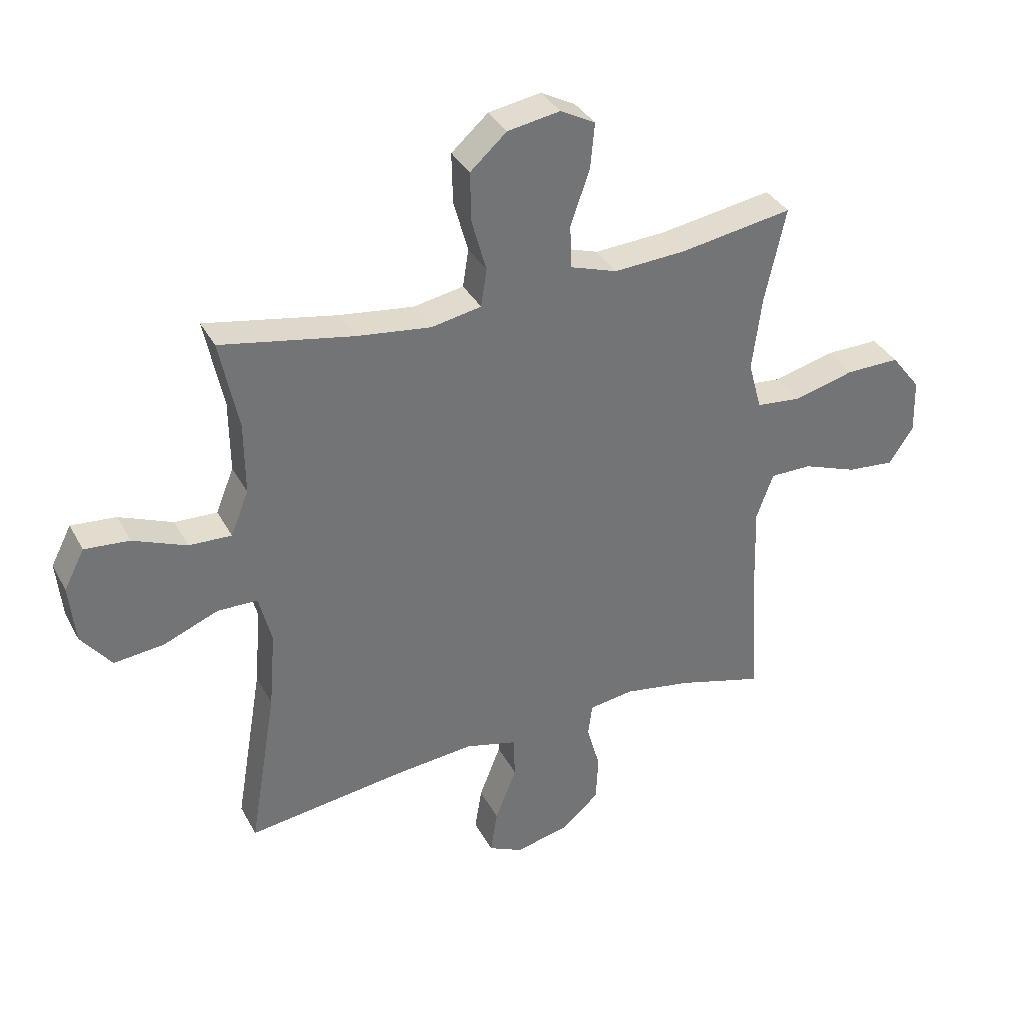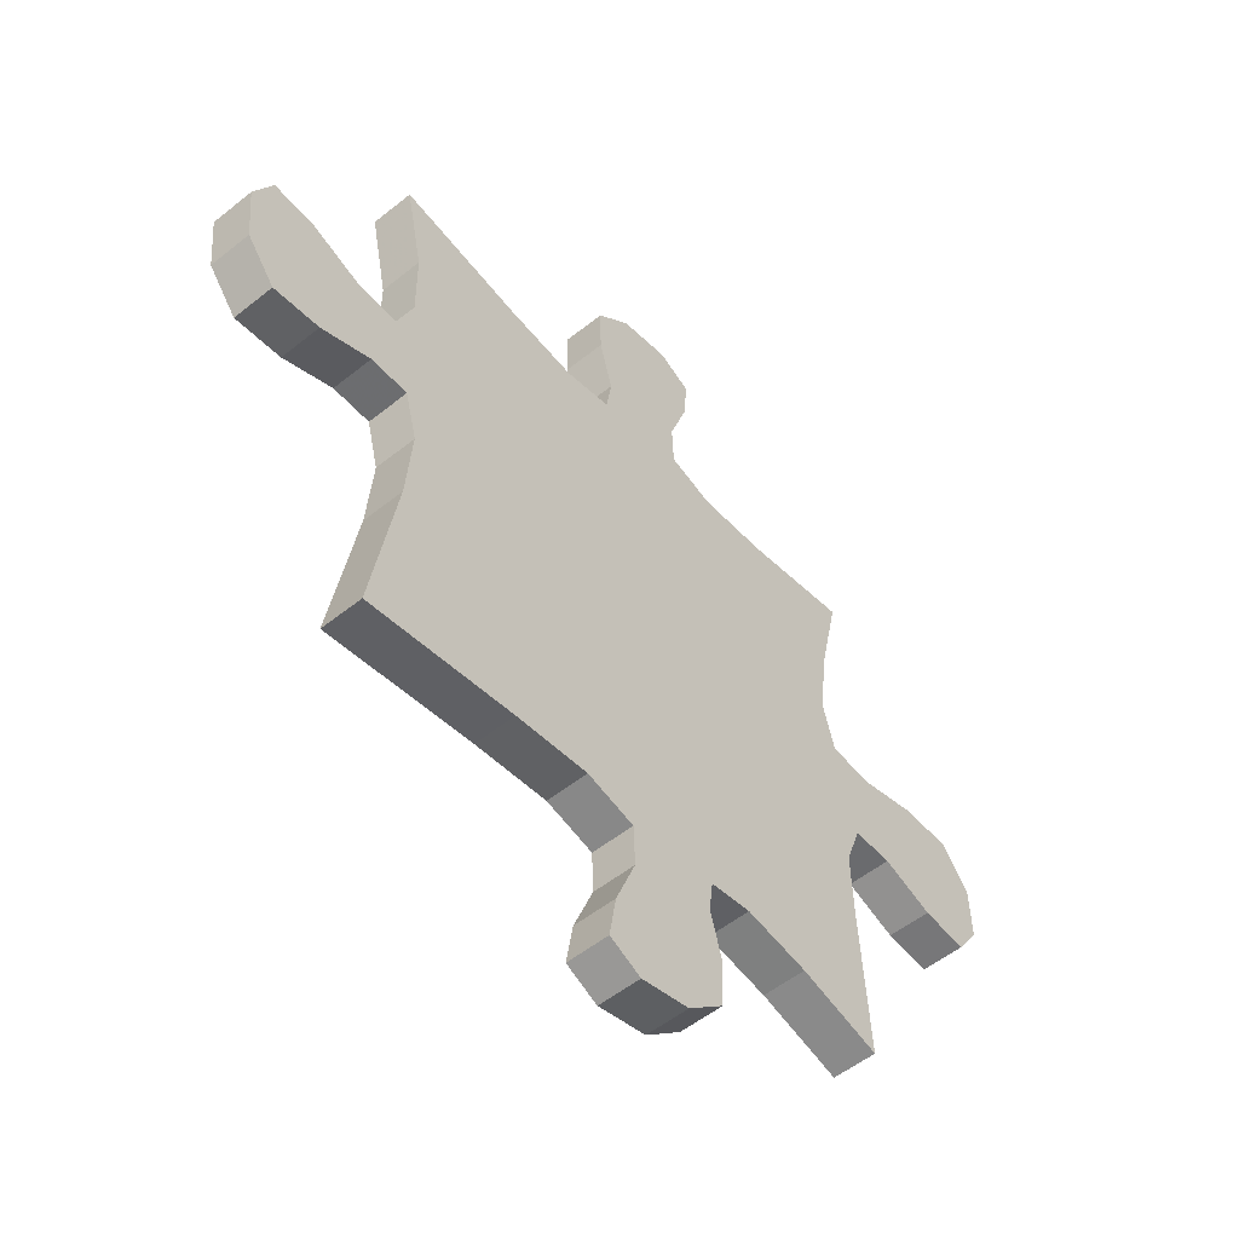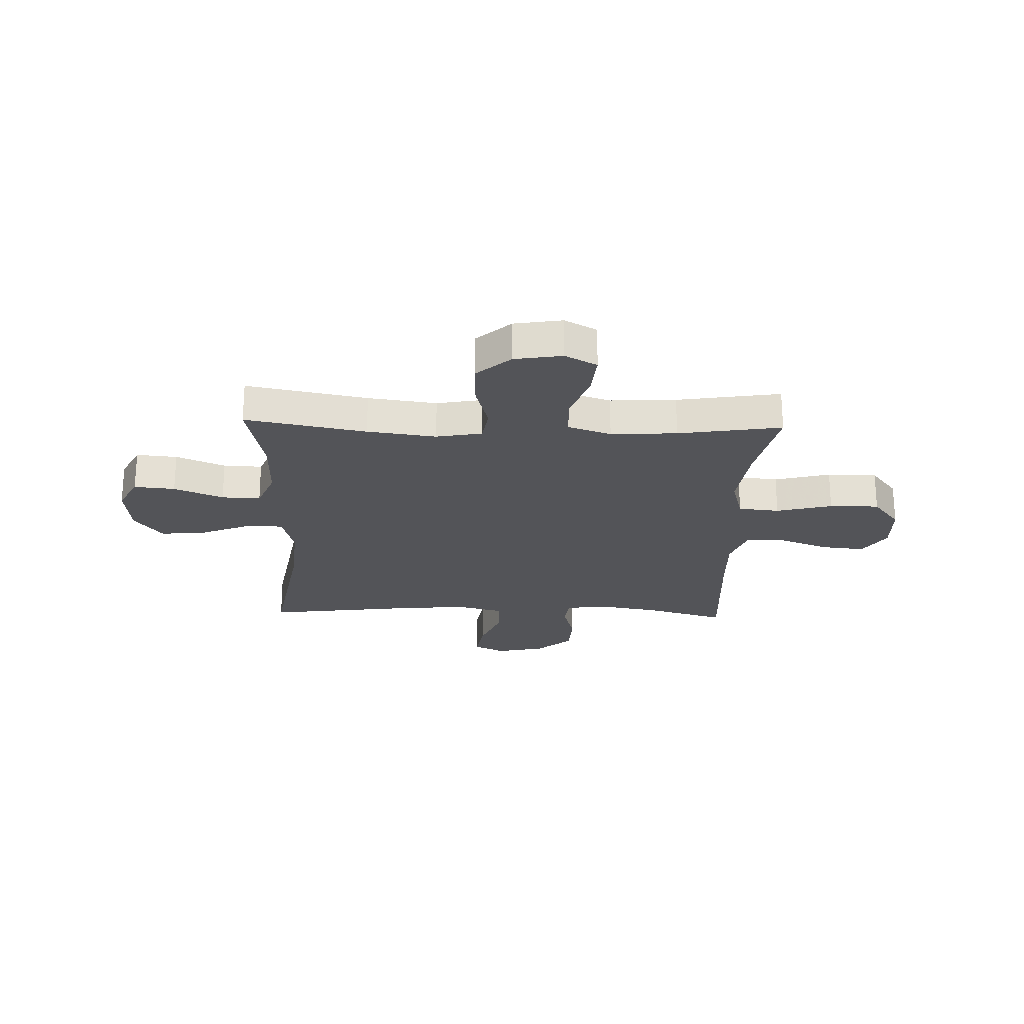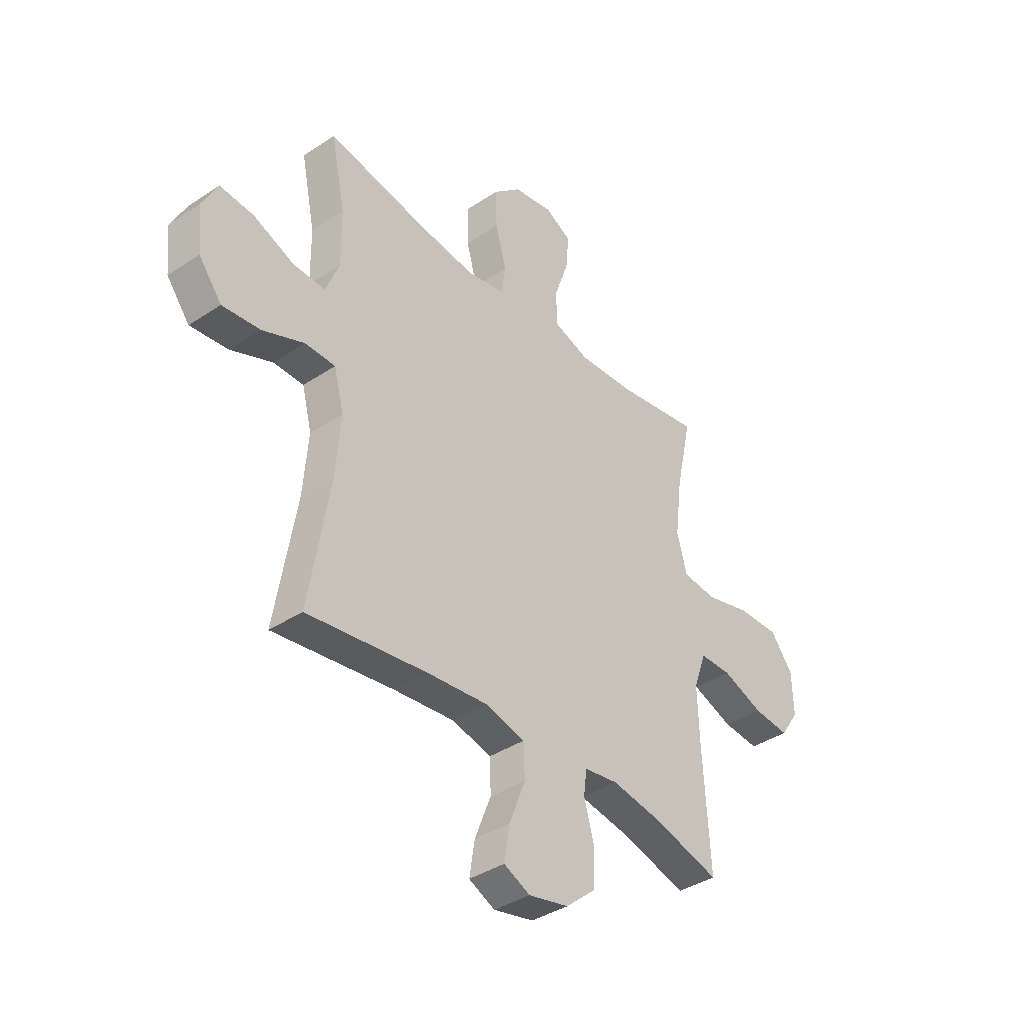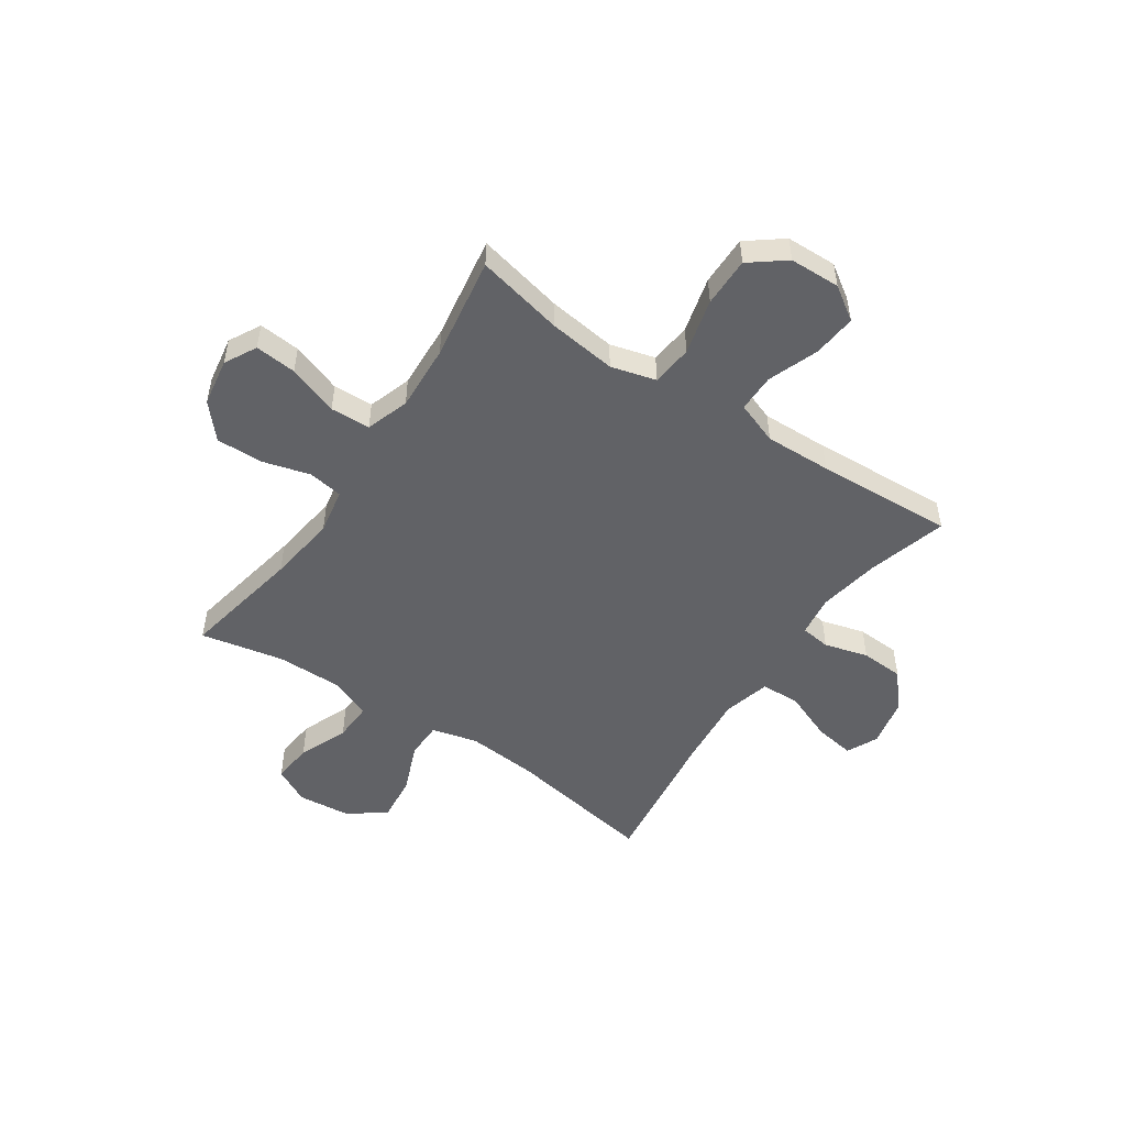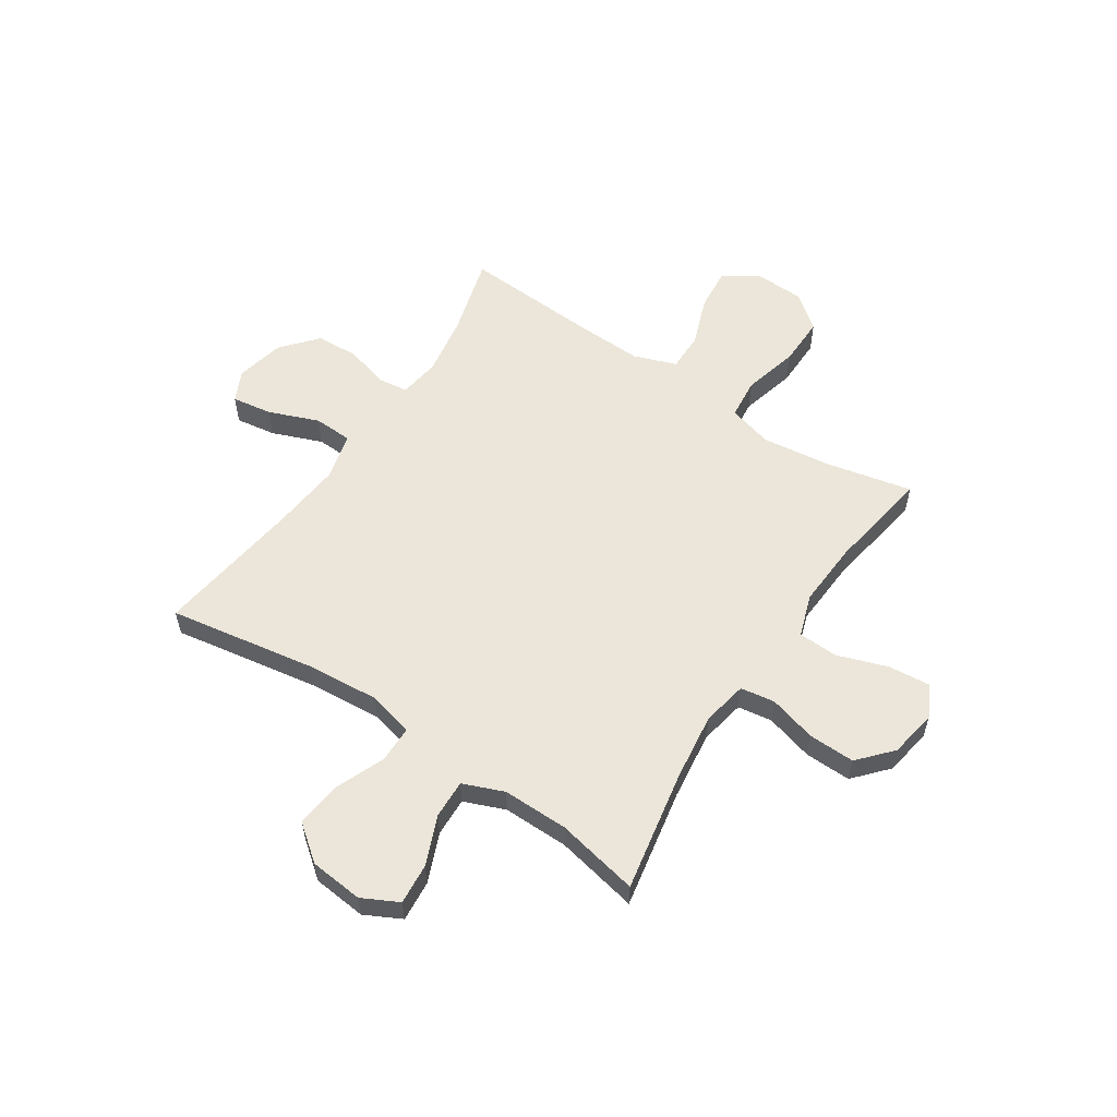
<metadata>
{"format":"obj","ext":"obj","renderer":"f3d","projection":"perspective","resolution":1024,"background":"white","views":[{"elev":35.5,"azim":-25.1,"up":"+Z"},{"elev":-53.4,"azim":-49.4,"up":"+Z"},{"elev":-23.6,"azim":-1.9,"up":"+Y"},{"elev":-38.3,"azim":-49.9,"up":"+Z"},{"elev":-50.7,"azim":55.9,"up":"+Y"},{"elev":56.8,"azim":-56.4,"up":"+Y"}]}
</metadata>
<code>
v 0.5 0.07 -0.5
v 0.351 0.07 -0.458
v 0.235 0.07 -0.438
v 0.158 0.07 -0.449
v 0.151 0.07 -0.505
v 0.174 0.07 -0.587
v 0.17 0.07 -0.668
v 0.103 0.07 -0.725
v 0.012 0.07 -0.745
v -0.047 0.07 -0.717
v -0.035 0.07 -0.641
v 0.002 0.07 -0.547
v -0.001 0.07 -0.474
v -0.09 0.07 -0.451
v -0.227 0.07 -0.464
v -0.5 0.07 -0.5
v -0.453 0.07 -0.22
v -0.442 0.07 -0.085
v -0.464 0.07 0.001
v -0.533 0.07 0.002
v -0.627 0.07 -0.036
v -0.713 0.07 -0.045
v -0.765 0.07 0.022
v -0.775 0.07 0.123
v -0.74 0.07 0.191
v -0.663 0.07 0.184
v -0.571 0.07 0.146
v -0.498 0.07 0.143
v -0.467 0.07 0.22
v -0.468 0.07 0.344
v -0.5 0.07 0.5
v -0.273 0.07 0.457
v -0.144 0.07 0.44
v -0.058 0.07 0.456
v -0.048 0.07 0.521
v -0.073 0.07 0.611
v -0.075 0.07 0.698
v -0.012 0.07 0.754
v 0.078 0.07 0.769
v 0.138 0.07 0.737
v 0.131 0.07 0.659
v 0.098 0.07 0.564
v 0.101 0.07 0.489
v 0.182 0.07 0.462
v 0.306 0.07 0.469
v 0.5 0.07 0.5
v 0.464 0.07 0.336
v 0.448 0.07 0.208
v 0.471 0.07 0.124
v 0.548 0.07 0.116
v 0.653 0.07 0.143
v 0.746 0.07 0.144
v 0.797 0.07 0.078
v 0.8 0.07 -0.017
v 0.758 0.07 -0.08
v 0.676 0.07 -0.072
v 0.582 0.07 -0.037
v 0.51 0.07 -0.037
v 0.481 0.07 -0.117
v 0.485 0.07 -0.242
v 0.5 0 -0.5
v 0.351 0 -0.458
v 0.235 0 -0.438
v 0.158 0 -0.449
v 0.151 0 -0.505
v 0.174 0 -0.587
v 0.17 0 -0.668
v 0.103 0 -0.725
v 0.012 0 -0.745
v -0.047 0 -0.717
v -0.035 0 -0.641
v 0.002 0 -0.547
v -0.001 0 -0.474
v -0.09 0 -0.451
v -0.227 0 -0.464
v -0.5 0 -0.5
v -0.453 0 -0.22
v -0.442 0 -0.085
v -0.464 0 0.001
v -0.533 0 0.002
v -0.627 0 -0.036
v -0.713 0 -0.045
v -0.765 0 0.022
v -0.775 0 0.123
v -0.74 0 0.191
v -0.663 0 0.184
v -0.571 0 0.146
v -0.498 0 0.143
v -0.467 0 0.22
v -0.468 0 0.344
v -0.5 0 0.5
v -0.273 0 0.457
v -0.144 0 0.44
v -0.058 0 0.456
v -0.048 0 0.521
v -0.073 0 0.611
v -0.075 0 0.698
v -0.012 0 0.754
v 0.078 0 0.769
v 0.138 0 0.737
v 0.131 0 0.659
v 0.098 0 0.564
v 0.101 0 0.489
v 0.182 0 0.462
v 0.306 0 0.469
v 0.5 0 0.5
v 0.464 0 0.336
v 0.448 0 0.208
v 0.471 0 0.124
v 0.548 0 0.116
v 0.653 0 0.143
v 0.746 0 0.144
v 0.797 0 0.078
v 0.8 0 -0.017
v 0.758 0 -0.08
v 0.676 0 -0.072
v 0.582 0 -0.037
v 0.51 0 -0.037
v 0.481 0 -0.117
v 0.485 0 -0.242
f 55 56 57
f 54 55 57
f 53 54 57
f 52 53 57
f 51 52 57
f 50 51 57
f 49 50 57 58
f 48 49 58 59
f 45 46 47
f 44 45 47 48
f 48 59 60
f 44 48 60
f 43 44 60
f 40 41 42
f 39 40 42
f 38 39 42
f 37 38 42
f 36 37 42
f 35 36 42
f 34 35 42 43
f 30 31 32
f 29 30 32 33
f 28 29 33 34
f 25 26 27
f 24 25 27
f 23 24 27
f 22 23 27
f 21 22 27
f 20 21 27
f 19 20 27 28
f 60 1 2
f 43 60 2
f 34 43 2
f 28 34 2
f 19 28 2
f 18 19 2
f 10 11 12
f 9 10 12
f 8 9 12
f 7 8 12
f 6 7 12
f 5 6 12
f 4 5 12 13
f 17 18 2 3
f 15 16 17
f 14 15 17
f 4 13 14 17
f 3 4 17
f 117 116 115
f 117 115 114
f 117 114 113
f 117 113 112
f 117 112 111
f 117 111 110
f 118 117 110 109
f 119 118 109 108
f 107 106 105
f 108 107 105 104
f 120 119 108
f 120 108 104
f 120 104 103
f 102 101 100
f 102 100 99
f 102 99 98
f 102 98 97
f 102 97 96
f 102 96 95
f 103 102 95 94
f 92 91 90
f 93 92 90 89
f 94 93 89 88
f 87 86 85
f 87 85 84
f 87 84 83
f 87 83 82
f 87 82 81
f 87 81 80
f 88 87 80 79
f 62 61 120
f 62 120 103
f 62 103 94
f 62 94 88
f 62 88 79
f 62 79 78
f 72 71 70
f 72 70 69
f 72 69 68
f 72 68 67
f 72 67 66
f 72 66 65
f 73 72 65 64
f 63 62 78 77
f 77 76 75
f 77 75 74
f 77 74 73 64
f 77 64 63
f 1 61 62 2
f 2 62 63 3
f 3 63 64 4
f 4 64 65 5
f 5 65 66 6
f 6 66 67 7
f 7 67 68 8
f 8 68 69 9
f 9 69 70 10
f 10 70 71 11
f 11 71 72 12
f 12 72 73 13
f 13 73 74 14
f 14 74 75 15
f 15 75 76 16
f 16 76 77 17
f 17 77 78 18
f 18 78 79 19
f 19 79 80 20
f 20 80 81 21
f 21 81 82 22
f 22 82 83 23
f 23 83 84 24
f 24 84 85 25
f 25 85 86 26
f 26 86 87 27
f 27 87 88 28
f 28 88 89 29
f 29 89 90 30
f 30 90 91 31
f 31 91 92 32
f 32 92 93 33
f 33 93 94 34
f 34 94 95 35
f 35 95 96 36
f 36 96 97 37
f 37 97 98 38
f 38 98 99 39
f 39 99 100 40
f 40 100 101 41
f 41 101 102 42
f 42 102 103 43
f 43 103 104 44
f 44 104 105 45
f 45 105 106 46
f 46 106 107 47
f 47 107 108 48
f 48 108 109 49
f 49 109 110 50
f 50 110 111 51
f 51 111 112 52
f 52 112 113 53
f 53 113 114 54
f 54 114 115 55
f 55 115 116 56
f 56 116 117 57
f 57 117 118 58
f 58 118 119 59
f 59 119 120 60
f 60 120 61 1

</code>
